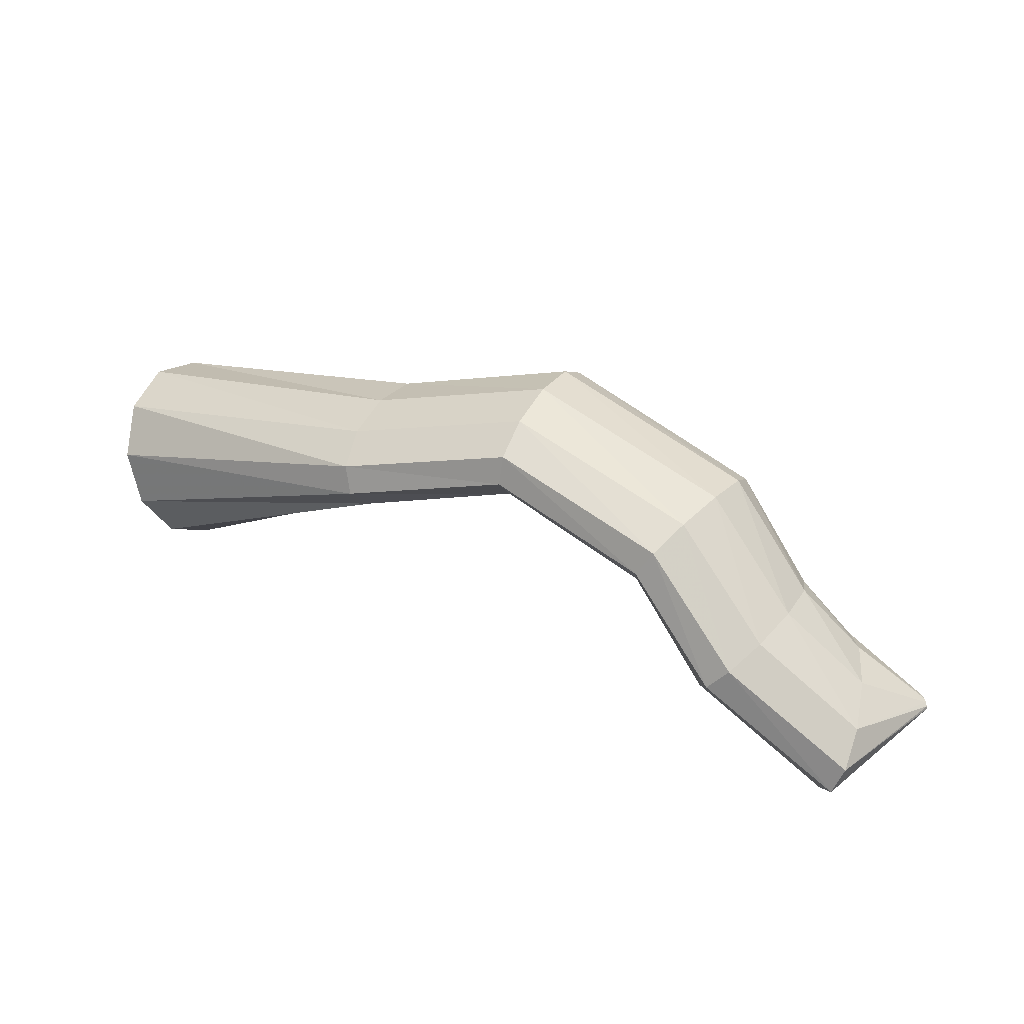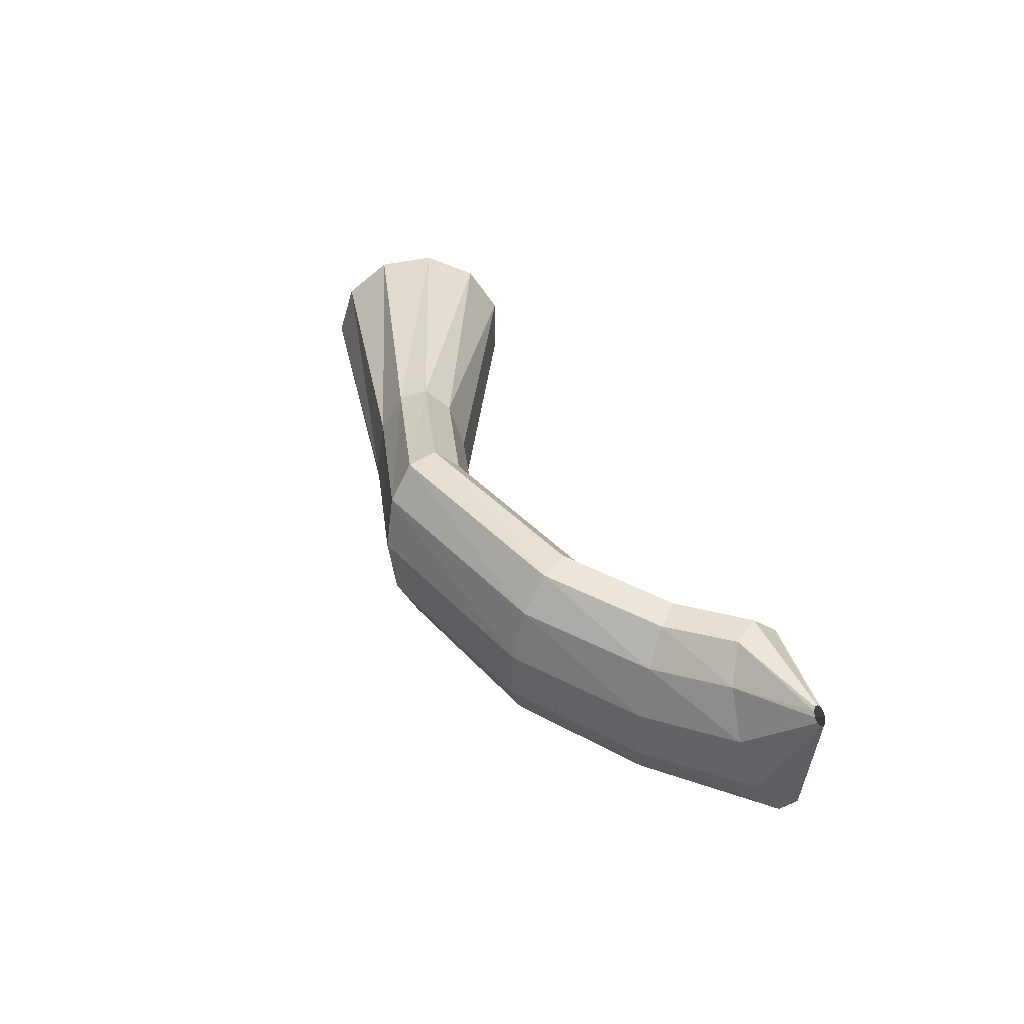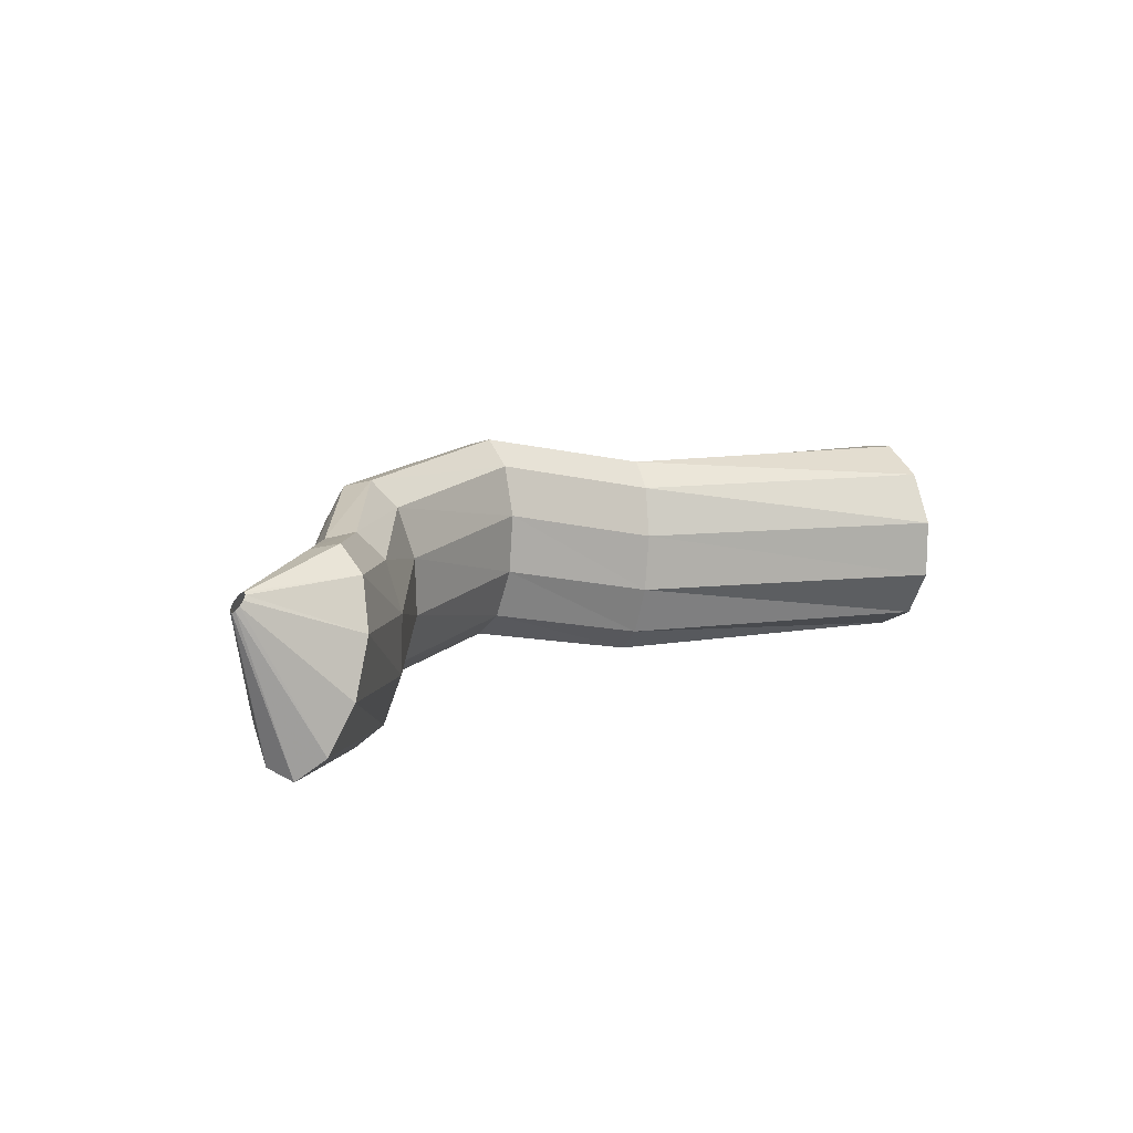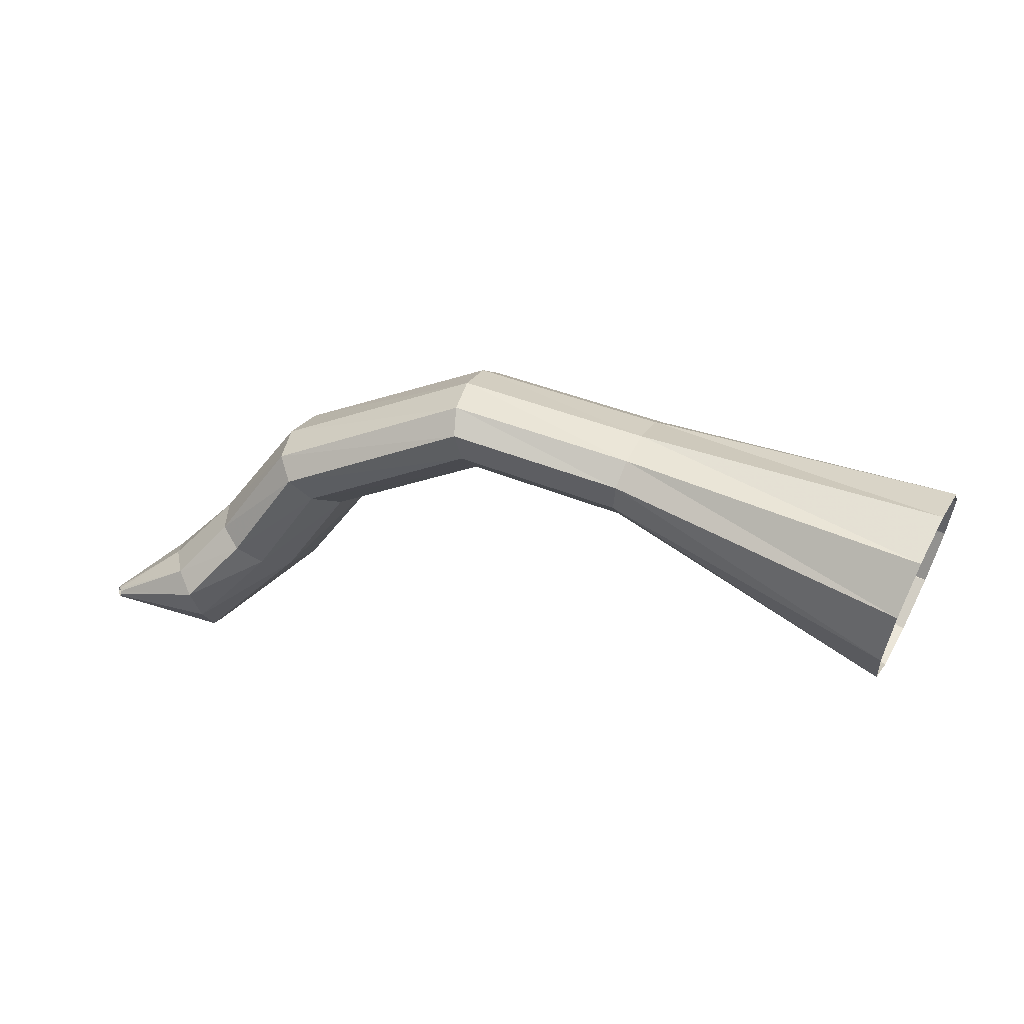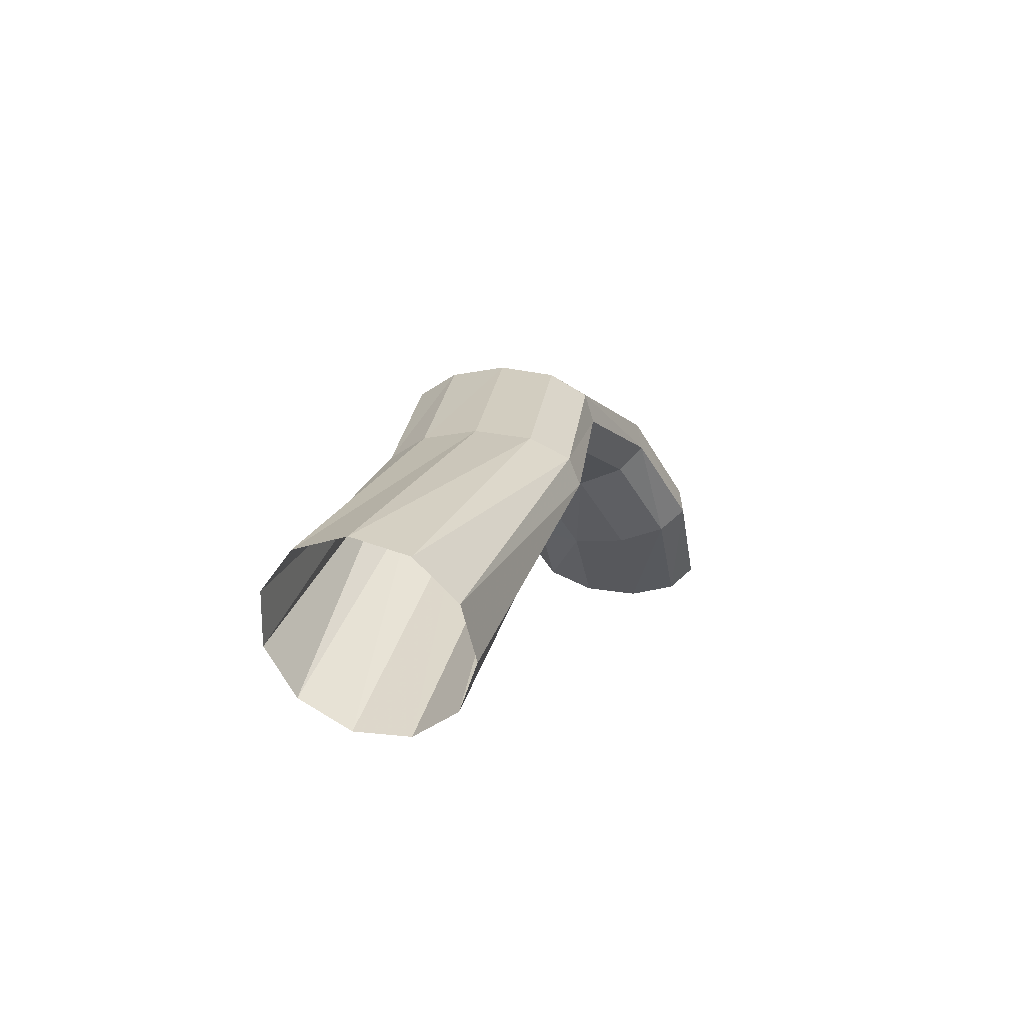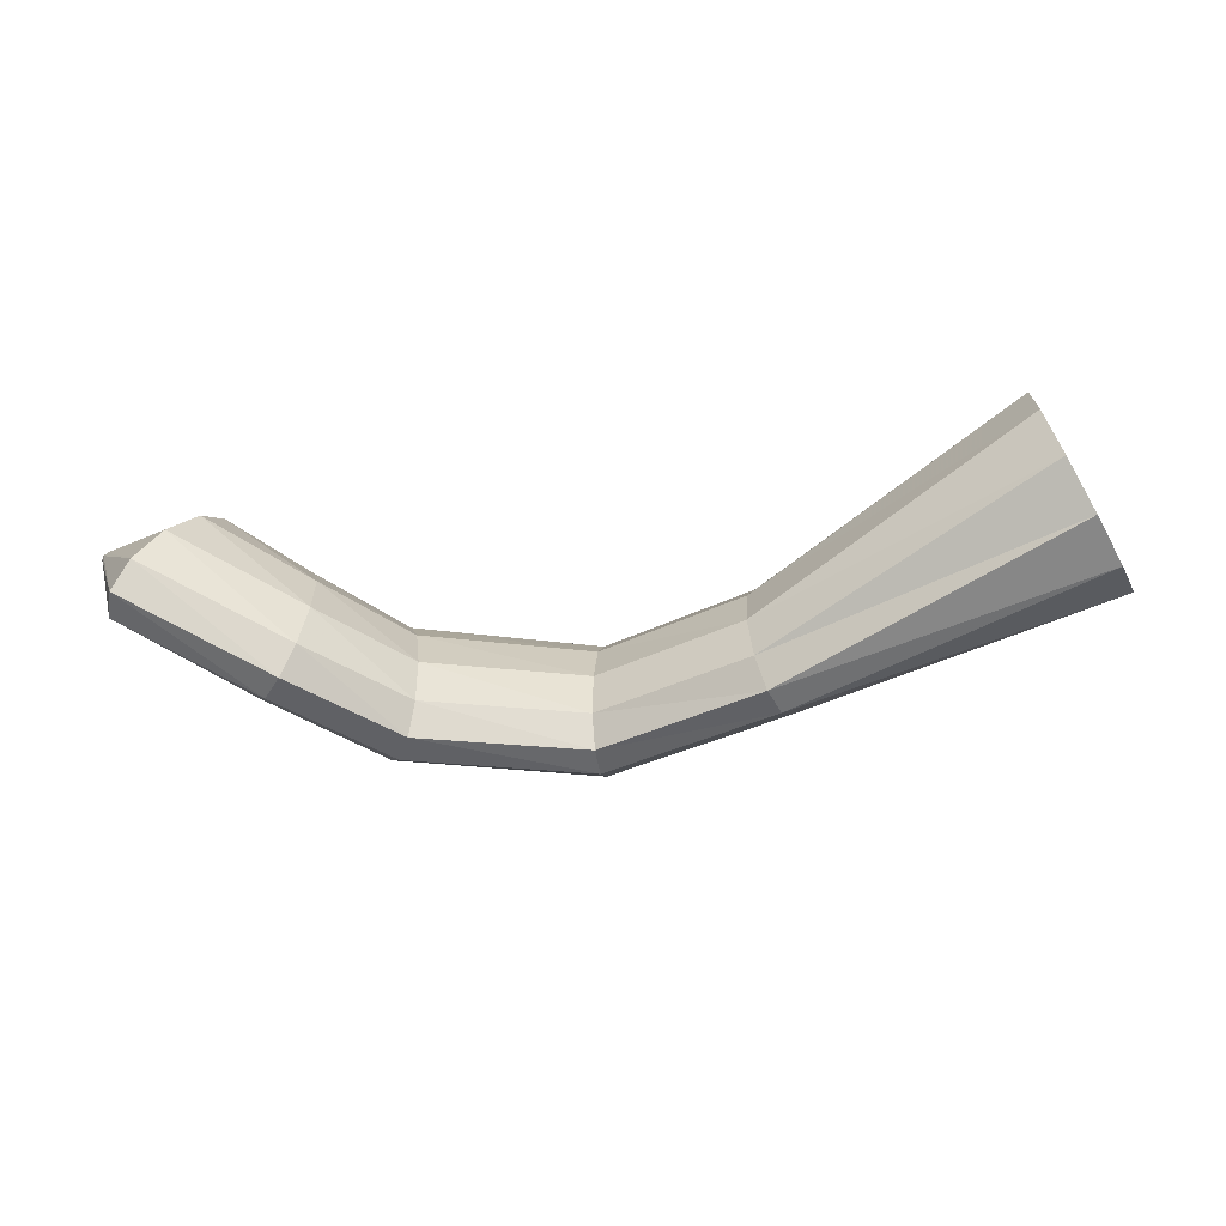
<metadata>
{"format":"obj","ext":"obj","renderer":"f3d","projection":"perspective","resolution":1024,"background":"white","views":[{"elev":36.2,"azim":30.2,"up":"+Z"},{"elev":37.3,"azim":67.0,"up":"+Y"},{"elev":12.2,"azim":136.9,"up":"+Y"},{"elev":9.1,"azim":-159.6,"up":"+Z"},{"elev":7.9,"azim":-70.9,"up":"+Z"},{"elev":-69.1,"azim":-170.9,"up":"+Y"}]}
</metadata>
<code>
g tube1
v 155.1 105.2 202.4
v 155.4 102.5 201.7
v 156.1 100.7 199.7
v 157.1 100.3 197.1
v 158 101.5 194.7
v 158.5 103.8 193.2
v 158.5 106.6 193.2
v 157.9 109 194.7
v 157 110.2 197.1
v 156.1 109.8 199.7
v 155.4 107.9 201.7
v 155.1 105.2 202.4
v 170.5 105.3 205.4
v 170.8 102.6 205.1
v 171.3 100.7 204.1
v 171.7 100.3 202.8
v 172.1 101.5 201.6
v 172.1 103.9 200.8
v 172 106.7 200.7
v 171.5 109 201.4
v 171 110.2 202.6
v 170.6 109.8 203.9
v 170.4 108 205
v 170.5 105.3 205.4
v 179.3 107 208
v 179.5 104.3 207.6
v 179.6 102.5 206.6
v 179.7 102 205.2
v 179.6 103.2 203.9
v 179.4 105.5 203.1
v 179.2 108.4 203.1
v 179.1 110.7 203.8
v 179 111.9 205
v 179 111.5 206.4
v 179.2 109.7 207.5
v 179.3 107 208
v 189.4 106.5 205.2
v 189 103.8 205
v 188.3 102 204.3
v 187.7 101.5 203
v 187.2 102.6 201.8
v 187.1 105 200.9
v 187.3 107.8 200.7
v 187.9 110.1 201.2
v 188.6 111.3 202.2
v 189.2 111 203.5
v 189.5 109.2 204.6
v 189.4 106.5 205.2
v 194.3 105.2 200.7
v 194 102.5 200.6
v 193.3 100.6 199.9
v 192.4 100.2 198.9
v 191.5 101.3 197.8
v 191.1 103.6 197.1
v 191.1 106.4 196.9
v 191.6 108.8 197.3
v 192.5 110.1 198.2
v 193.4 109.7 199.3
v 194.1 107.9 200.2
v 194.3 105.2 200.7
v 198.3 105.9 197.4
v 199.1 103.4 196.7
v 199.3 101.6 195.5
v 198.9 101.2 194.2
v 197.9 102.2 193.2
v 196.8 104.4 192.8
v 195.8 107 193.2
v 195.2 109.2 194.2
v 195.3 110.3 195.5
v 196.1 110 196.7
v 197.2 108.4 197.4
v 198.3 105.9 197.4
v 200.8 108.8 195.2
v 200.9 108.6 195.2
v 201.1 108.5 195.1
v 201.1 108.4 194.9
v 201 108.5 194.8
v 200.8 108.7 194.7
v 200.7 108.9 194.7
v 200.5 109.1 194.8
v 200.4 109.2 194.9
v 200.5 109.2 195.1
v 200.6 109 195.2
v 200.8 108.8 195.2
f 1 2 14
f 14 13 1
f 2 3 15
f 15 14 2
f 3 4 16
f 16 15 3
f 4 5 17
f 17 16 4
f 5 6 18
f 18 17 5
f 6 7 19
f 19 18 6
f 7 8 20
f 20 19 7
f 8 9 21
f 21 20 8
f 9 10 22
f 22 21 9
f 10 11 23
f 23 22 10
f 11 12 24
f 24 23 11
f 13 14 26
f 26 25 13
f 14 15 27
f 27 26 14
f 15 16 28
f 28 27 15
f 16 17 29
f 29 28 16
f 17 18 30
f 30 29 17
f 18 19 31
f 31 30 18
f 19 20 32
f 32 31 19
f 20 21 33
f 33 32 20
f 21 22 34
f 34 33 21
f 22 23 35
f 35 34 22
f 23 24 36
f 36 35 23
f 25 26 38
f 38 37 25
f 26 27 39
f 39 38 26
f 27 28 40
f 40 39 27
f 28 29 41
f 41 40 28
f 29 30 42
f 42 41 29
f 30 31 43
f 43 42 30
f 31 32 44
f 44 43 31
f 32 33 45
f 45 44 32
f 33 34 46
f 46 45 33
f 34 35 47
f 47 46 34
f 35 36 48
f 48 47 35
f 37 38 50
f 50 49 37
f 38 39 51
f 51 50 38
f 39 40 52
f 52 51 39
f 40 41 53
f 53 52 40
f 41 42 54
f 54 53 41
f 42 43 55
f 55 54 42
f 43 44 56
f 56 55 43
f 44 45 57
f 57 56 44
f 45 46 58
f 58 57 45
f 46 47 59
f 59 58 46
f 47 48 60
f 60 59 47
f 49 50 62
f 62 61 49
f 50 51 63
f 63 62 50
f 51 52 64
f 64 63 51
f 52 53 65
f 65 64 52
f 53 54 66
f 66 65 53
f 54 55 67
f 67 66 54
f 55 56 68
f 68 67 55
f 56 57 69
f 69 68 56
f 57 58 70
f 70 69 57
f 58 59 71
f 71 70 58
f 59 60 72
f 72 71 59
f 61 62 74
f 74 73 61
f 62 63 75
f 75 74 62
f 63 64 76
f 76 75 63
f 64 65 77
f 77 76 64
f 65 66 78
f 78 77 65
f 66 67 79
f 79 78 66
f 67 68 80
f 80 79 67
f 68 69 81
f 81 80 68
f 69 70 82
f 82 81 69
f 70 71 83
f 83 82 70
f 71 72 84
f 84 83 71

</code>
